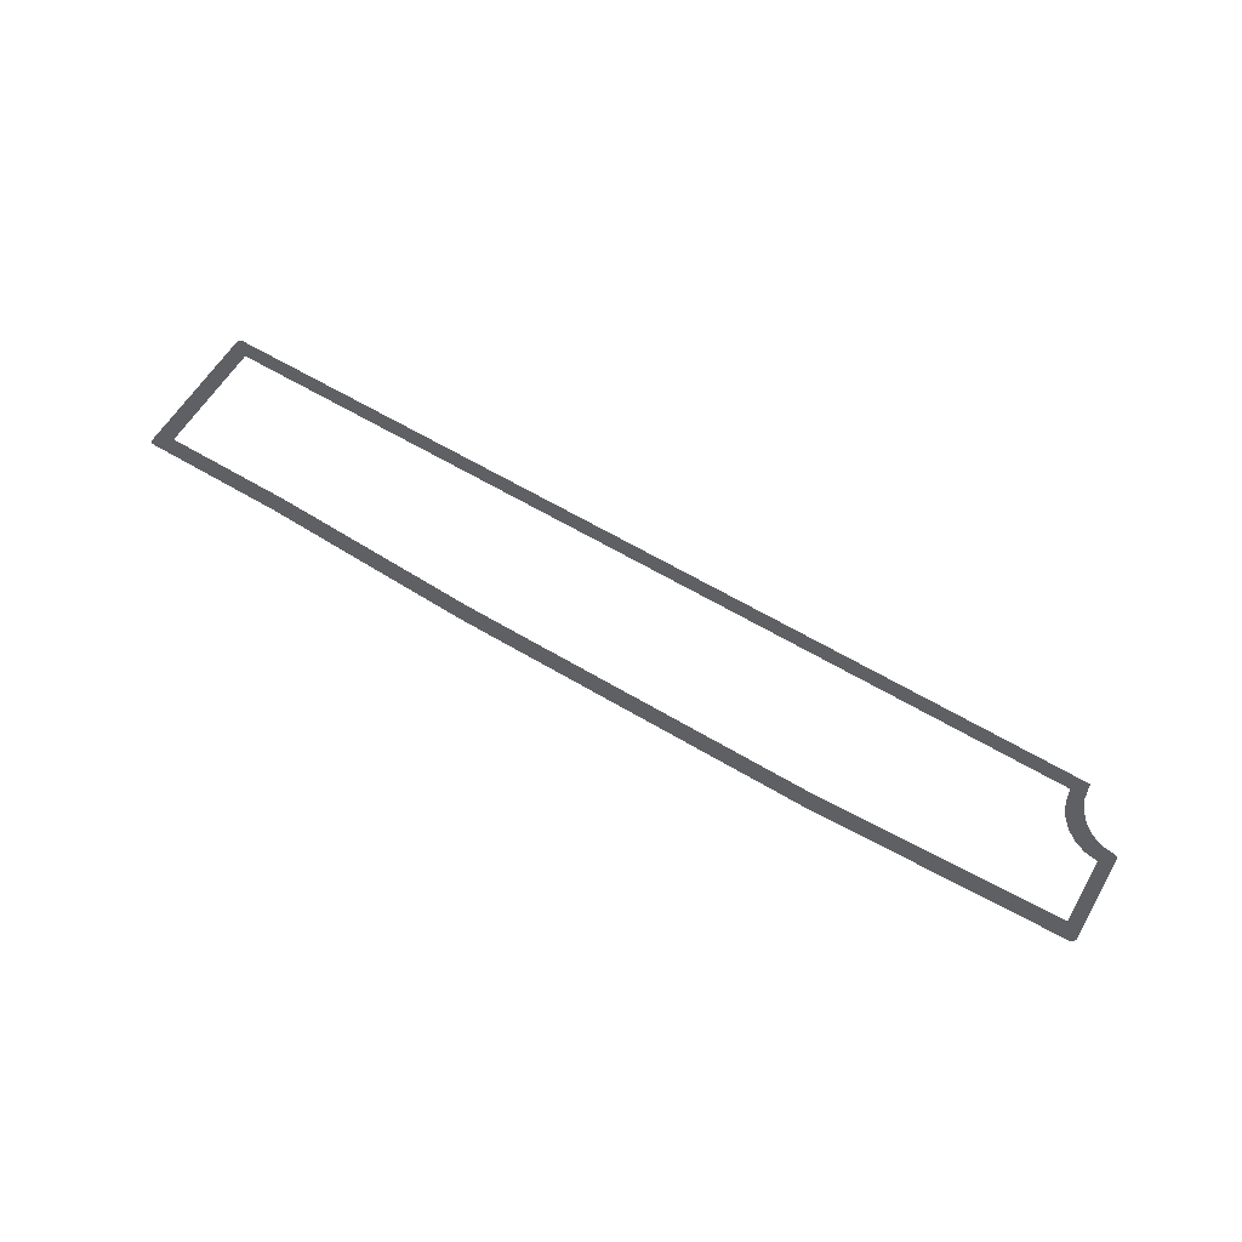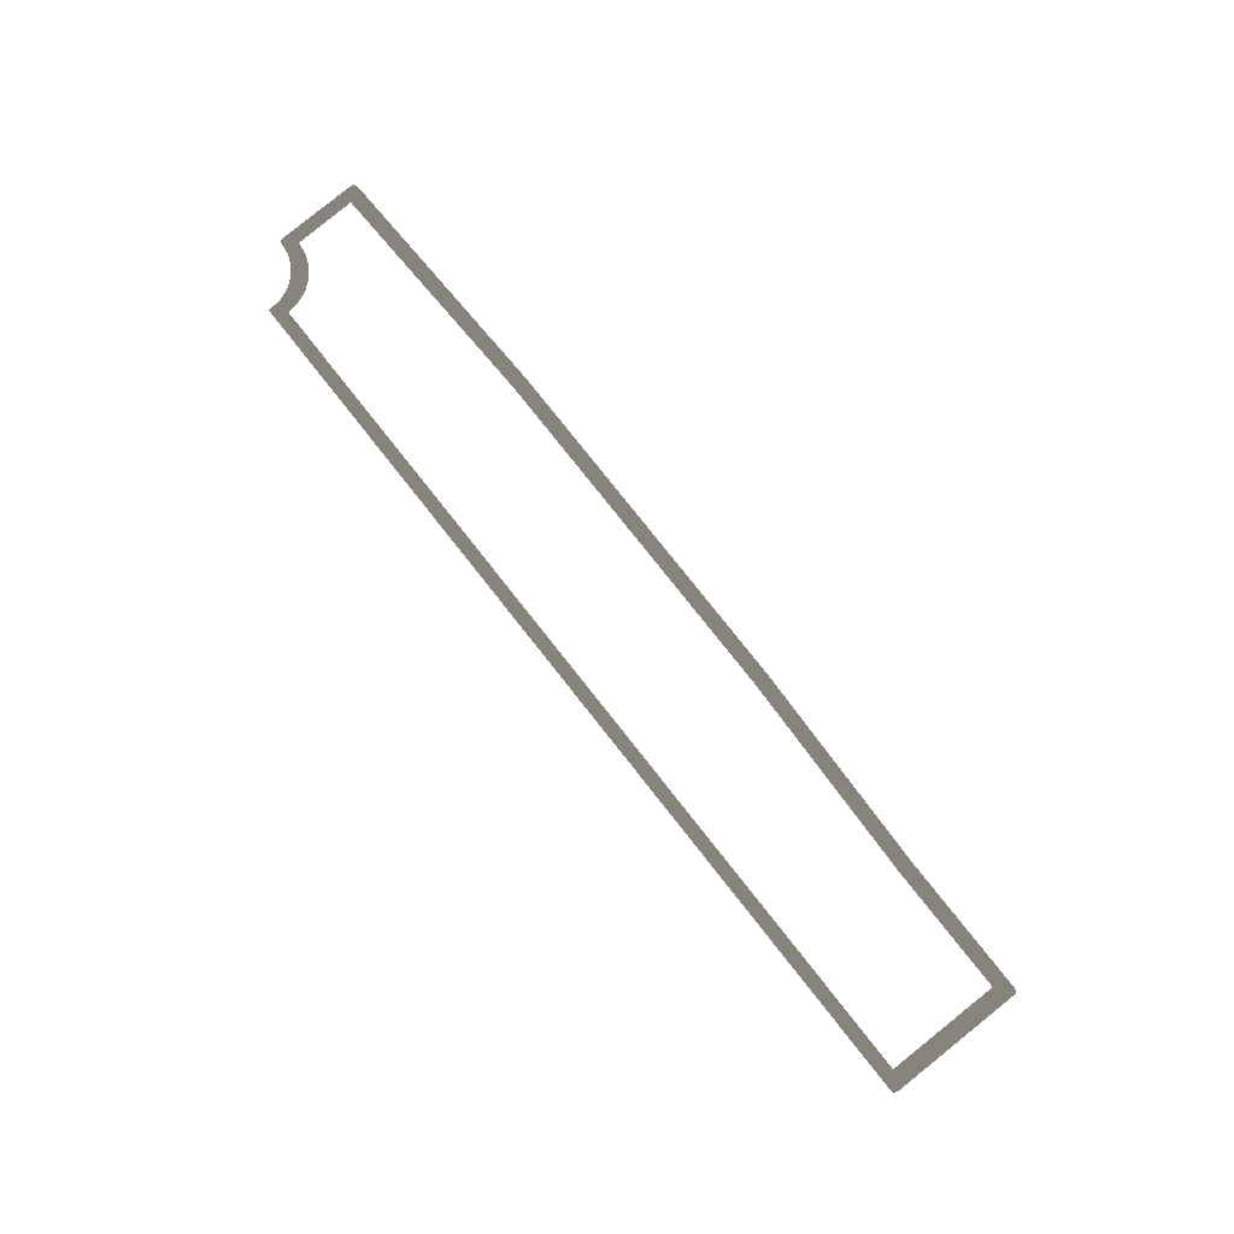
<metadata>
{"format":"obj","ext":"obj","renderer":"f3d","projection":"perspective","resolution":1024,"background":"white","views":[{"elev":61.1,"azim":-148.6,"up":"+Z"},{"elev":79.3,"azim":51.6,"up":"+Z"}]}
</metadata>
<code>
v -293.6 52.33 -6.911
v -324.1 52.33 -6.911
v -324.1 57.96 -6.911
v -288.5 57.96 -6.911
v -293.6 8.293 -6.911
v -287 4.7 -6.911
v -287.4 3.591 -6.911
v -288.5 3.187 -6.911
v -293.6 52.33 -6.911
v -287 56.45 -6.911
v -287 4.7 -6.911
v -288.5 57.96 -6.911
v -287.3 57.63 -6.911
v -287 56.45 -6.911
v -293.6 52.33 -6.911
v -288.5 3.187 -6.911
v -638.4 3.188 -6.911
v -634.8 8.293 -6.911
v -293.6 8.293 -6.911
v -462.6 60.35 -6.911
v -461.1 60.35 -6.911
v -461.1 54.72 -6.911
v -462.6 54.72 -6.911
v -478.4 54.72 -6.911
v -478.4 60.35 -6.911
v -462.6 60.35 -6.911
v -462.6 54.72 -6.911
v -479.9 60.35 -6.911
v -478.4 60.35 -6.911
v -478.4 54.72 -6.911
v -479.9 54.72 -6.911
v -506.7 60.35 -6.911
v -505.2 60.35 -6.911
v -505.2 54.72 -6.911
v -506.7 54.72 -6.911
v -522.5 54.72 -6.911
v -522.5 60.35 -6.911
v -506.7 60.35 -6.911
v -506.7 54.72 -6.911
v -524 60.35 -6.911
v -522.5 60.35 -6.911
v -522.5 54.72 -6.911
v -524 54.72 -6.911
v -544.4 60.35 -6.911
v -542.9 60.35 -6.911
v -542.9 54.72 -6.911
v -544.4 54.72 -6.911
v -560.2 54.72 -6.911
v -560.2 60.35 -6.911
v -544.4 60.35 -6.911
v -544.4 54.72 -6.911
v -561.7 60.35 -6.911
v -560.2 60.35 -6.911
v -560.2 54.72 -6.911
v -561.7 54.72 -6.911
v -426.2 60.35 -6.911
v -424.7 60.35 -6.911
v -424.7 54.72 -6.911
v -426.2 54.72 -6.911
v -342.9 52.33 -6.911
v -342.9 57.96 -6.911
v -442 54.72 -6.911
v -442 60.35 -6.911
v -426.2 60.35 -6.911
v -426.2 54.72 -6.911
v -443.5 60.35 -6.911
v -442 60.35 -6.911
v -442 54.72 -6.911
v -443.5 54.72 -6.911
v -325.6 57.96 -6.911
v -324.1 57.96 -6.911
v -324.1 52.33 -6.911
v -325.6 52.33 -6.911
v -341.4 52.33 -6.911
v -341.4 57.96 -6.911
v -325.6 57.96 -6.911
v -325.6 52.33 -6.911
v -342.9 57.96 -6.911
v -341.4 57.96 -6.911
v -341.4 52.33 -6.911
v -342.9 52.33 -6.911
v -461.1 60.35 -6.911
v -443.5 60.35 -6.911
v -443.5 54.72 -6.911
v -461.1 54.72 -6.911
v -479.9 54.72 -6.911
v -505.2 54.72 -6.911
v -505.2 60.35 -6.911
v -479.9 60.35 -6.911
v -524 54.72 -6.911
v -542.9 54.72 -6.911
v -542.9 60.35 -6.911
v -524 60.35 -6.911
v -639.9 3.188 -6.911
v -639.9 4.7 -6.911
v -634.8 8.293 -6.911
v -638.4 3.188 -6.911
v -635.5 13.16 -6.911
v -640.5 9.178 -6.911
v -652.8 21.41 -6.911
v -657.2 22 -6.911
v -653.7 27.11 -6.911
v -648.8 26.47 -6.911
v -648.6 19.68 -6.911
v -652.8 21.41 -6.911
v -648.8 26.47 -6.911
v -644.3 24.59 -6.911
v -645 16.93 -6.911
v -648.6 19.68 -6.911
v -644.3 24.59 -6.911
v -640.4 21.6 -6.911
v -642.3 13.35 -6.911
v -645 16.93 -6.911
v -640.4 21.6 -6.911
v -637.4 17.7 -6.911
v -640.5 9.178 -6.911
v -642.3 13.35 -6.911
v -637.4 17.7 -6.911
v -635.5 13.16 -6.911
v -561.7 54.72 -6.911
v -654.3 51.3 -6.911
v -657.9 56.93 -6.911
v -561.7 60.35 -6.911
v -653.7 27.11 -6.911
v -658.7 23.12 -6.911
v -658.8 23.51 -6.911
v -658.6 22.76 -6.911
v -658.3 22.45 -6.911
v -658 22.21 -6.911
v -657.6 22.05 -6.911
v -657.2 22 -6.911
v -654.3 51.3 -6.911
v -659.4 55.42 -6.911
v -659 56.42 -6.911
v -657.9 56.93 -6.911
v -658.8 23.51 -6.911
v -653.7 27.11 -6.911
g RoadWalks.018_33151_587
f 1 3 2
f 1 4 3
f 5 7 6
f 5 8 7
f 5 10 9
f 5 11 10
f 12 14 13
f 12 15 14
f 16 18 17
f 16 19 18
f 20 22 21
f 20 23 22
f 24 26 25
f 24 27 26
f 28 30 29
f 28 31 30
f 32 34 33
f 32 35 34
f 36 38 37
f 36 39 38
f 40 42 41
f 40 43 42
f 44 46 45
f 44 47 46
f 48 50 49
f 48 51 50
f 52 54 53
f 52 55 54
f 56 58 57
f 56 59 58
f 57 58 60
f 57 60 61
f 62 64 63
f 62 65 64
f 66 68 67
f 66 69 68
f 70 72 71
f 70 73 72
f 74 76 75
f 74 77 76
f 78 80 79
f 78 81 80
f 82 84 83
f 82 85 84
f 86 88 87
f 86 89 88
f 90 92 91
f 90 93 92
f 94 96 95
f 94 97 96
f 95 96 98
f 95 98 99
f 100 102 101
f 100 103 102
f 104 106 105
f 104 107 106
f 108 110 109
f 108 111 110
f 112 114 113
f 112 115 114
f 116 118 117
f 116 119 118
f 120 122 121
f 120 123 122
f 124 126 125
f 124 125 127
f 124 127 128
f 124 128 129
f 124 129 130
f 124 130 131
f 132 134 133
f 132 135 134
f 132 133 136
f 132 136 137

</code>
